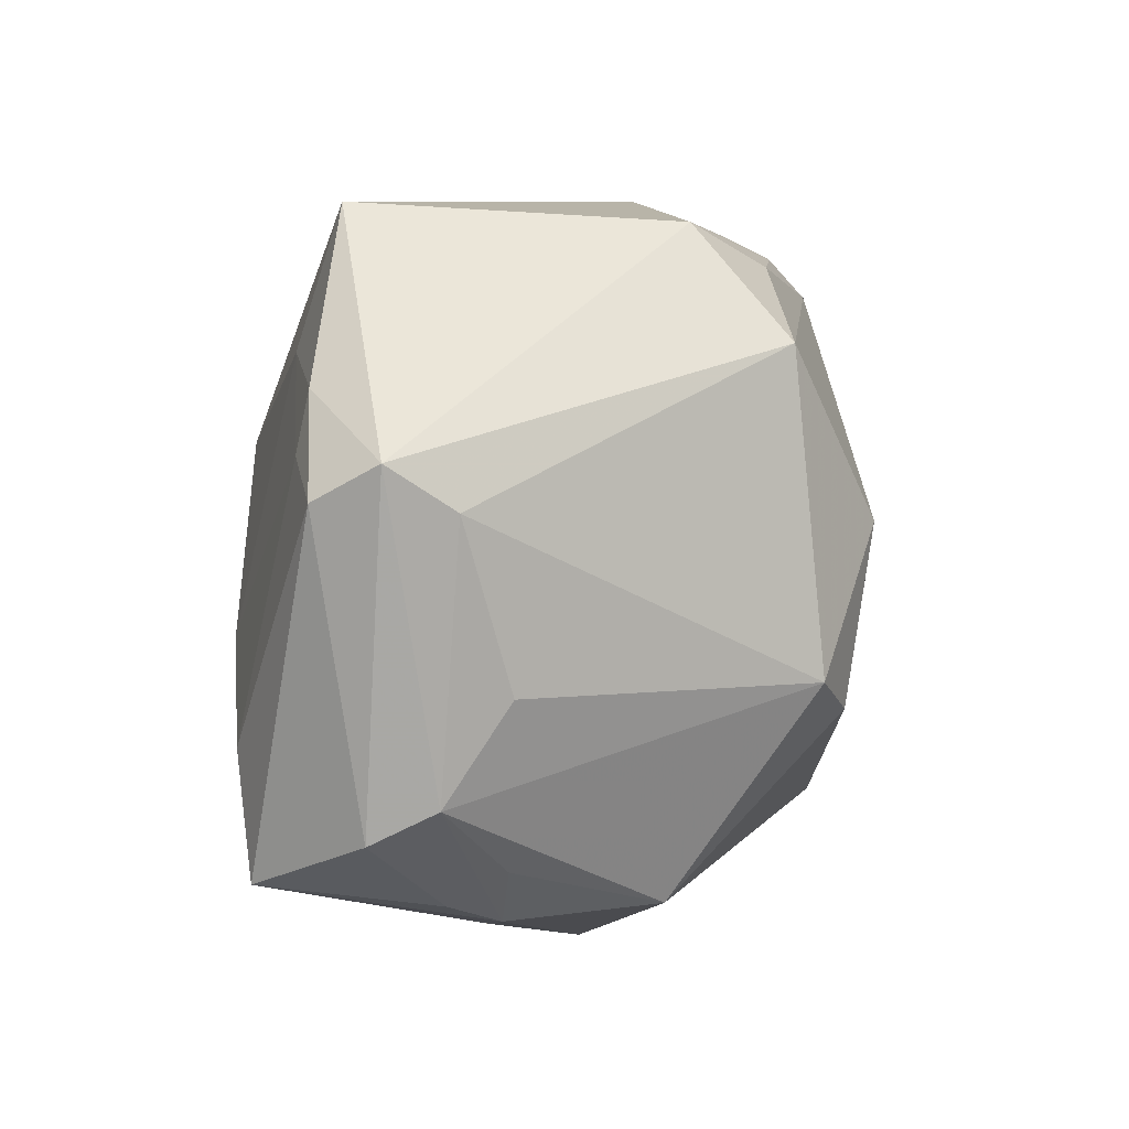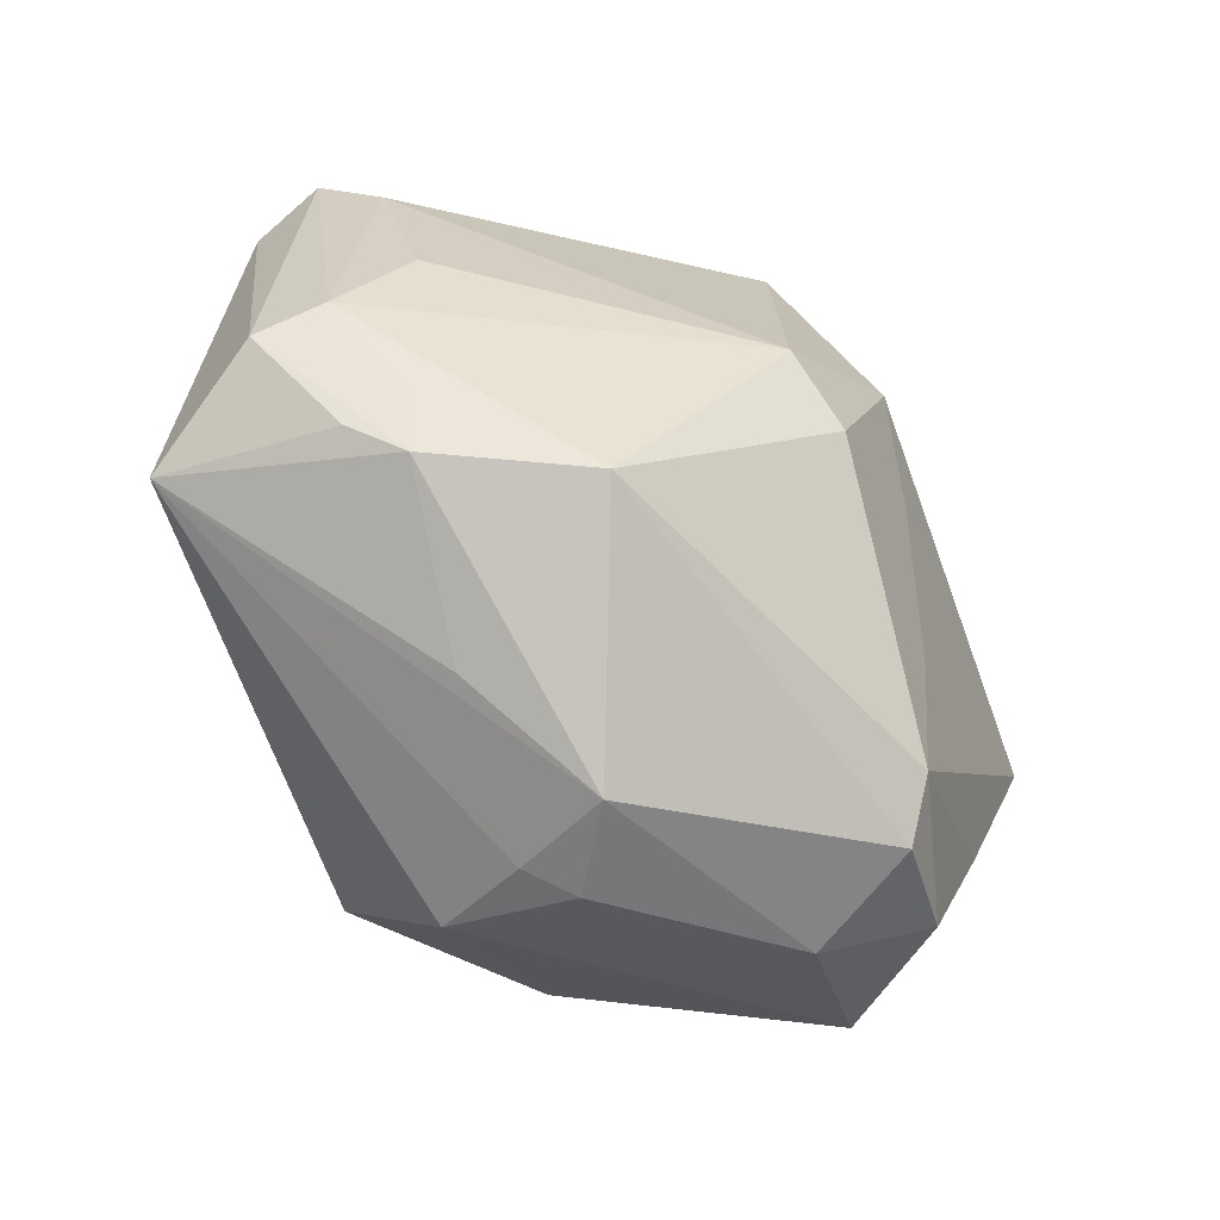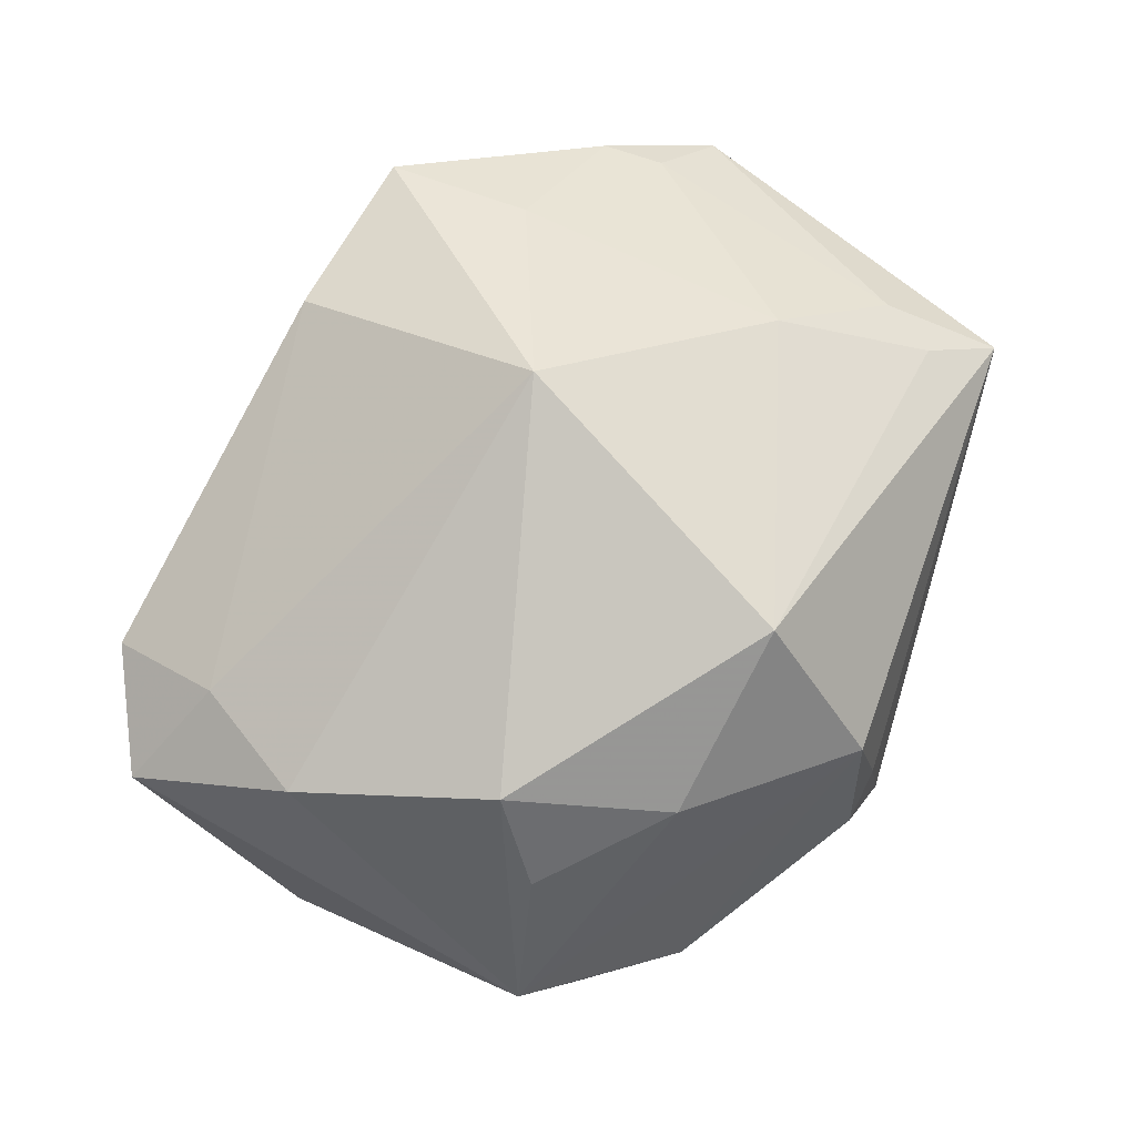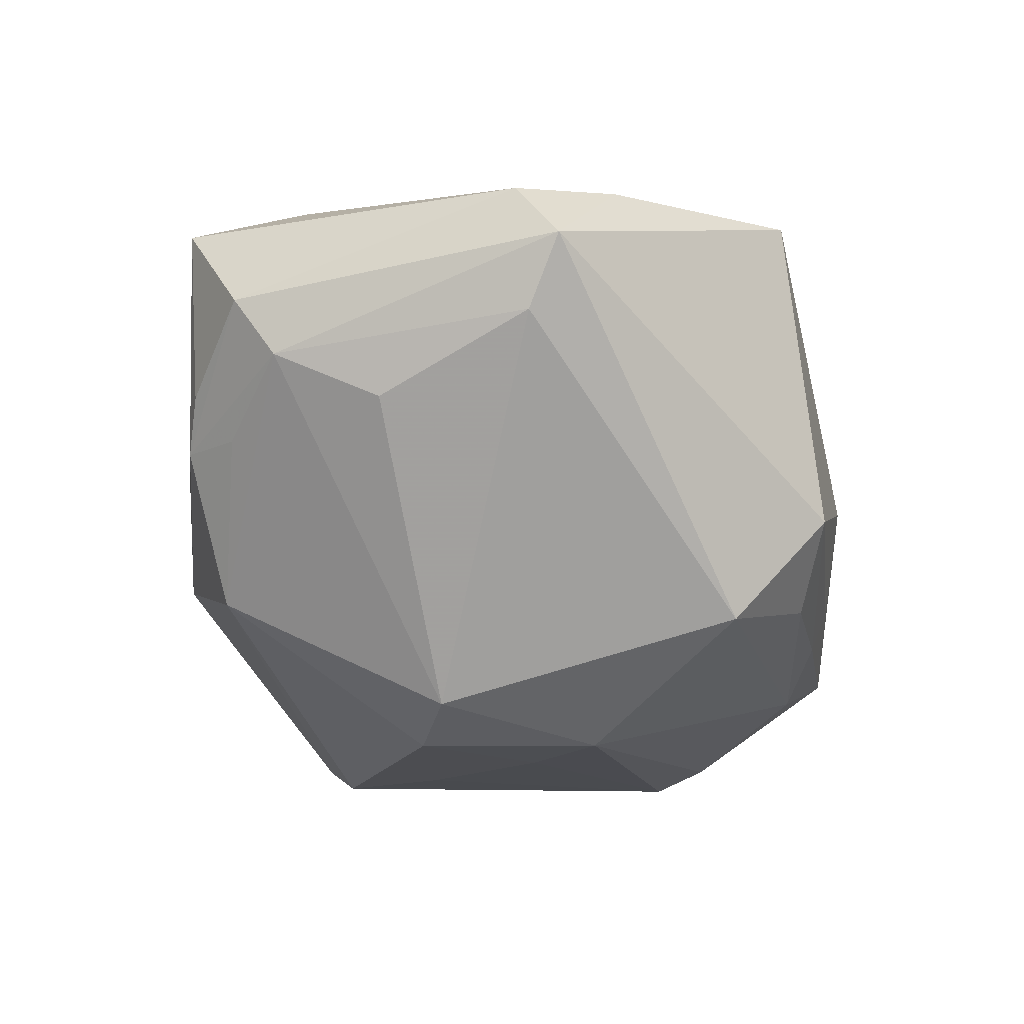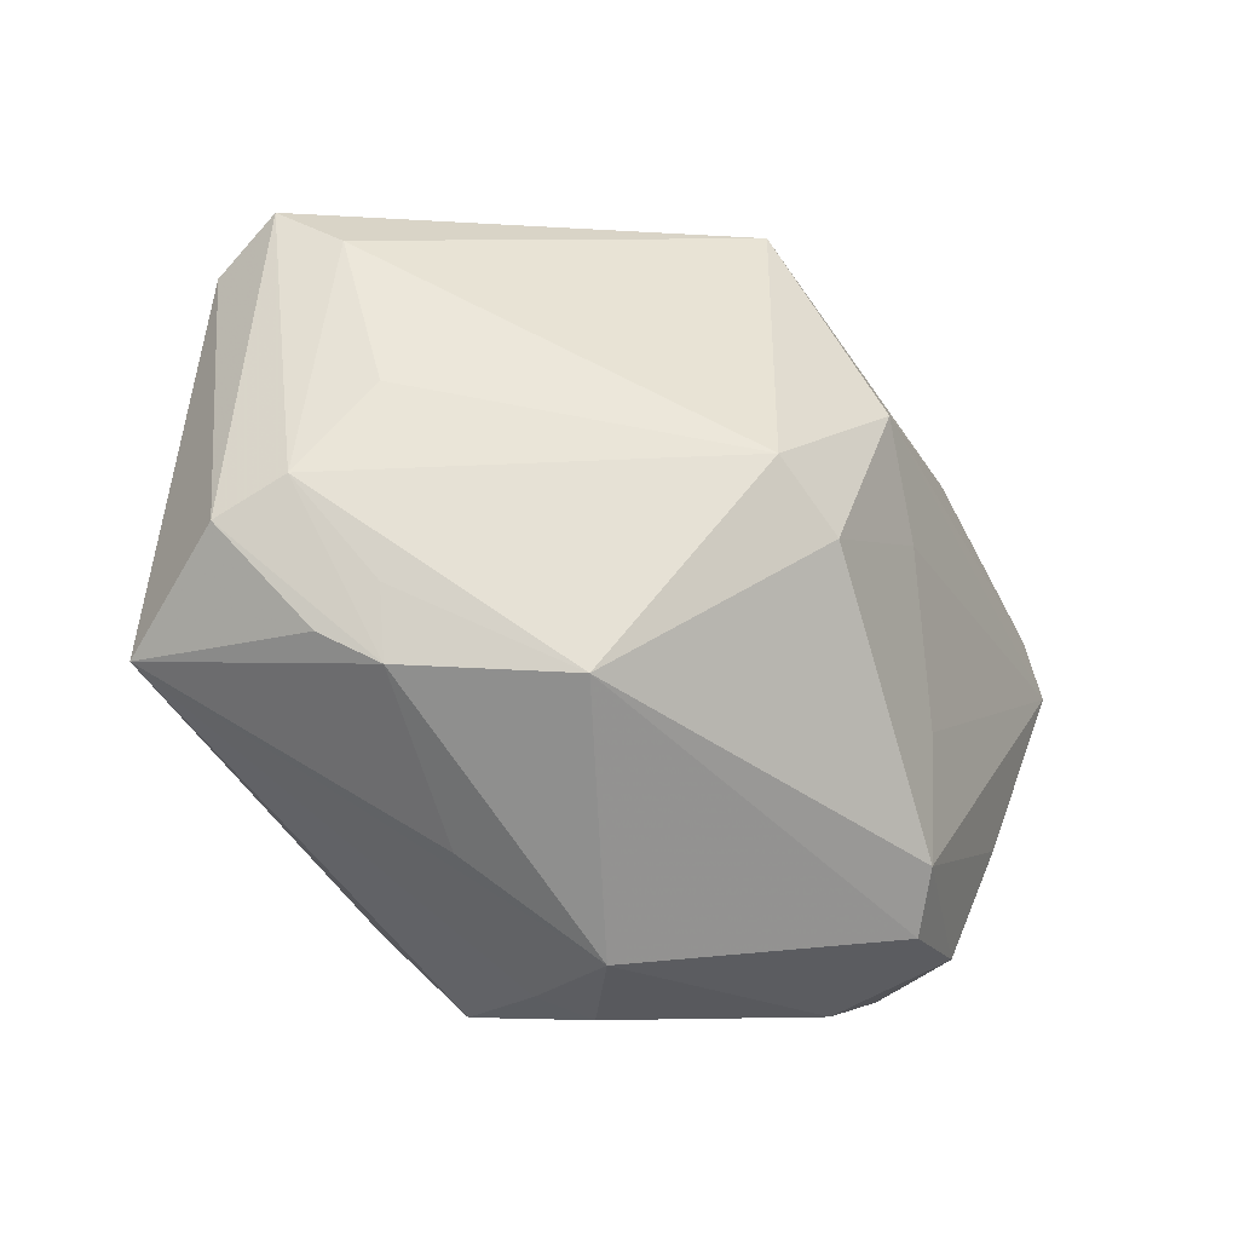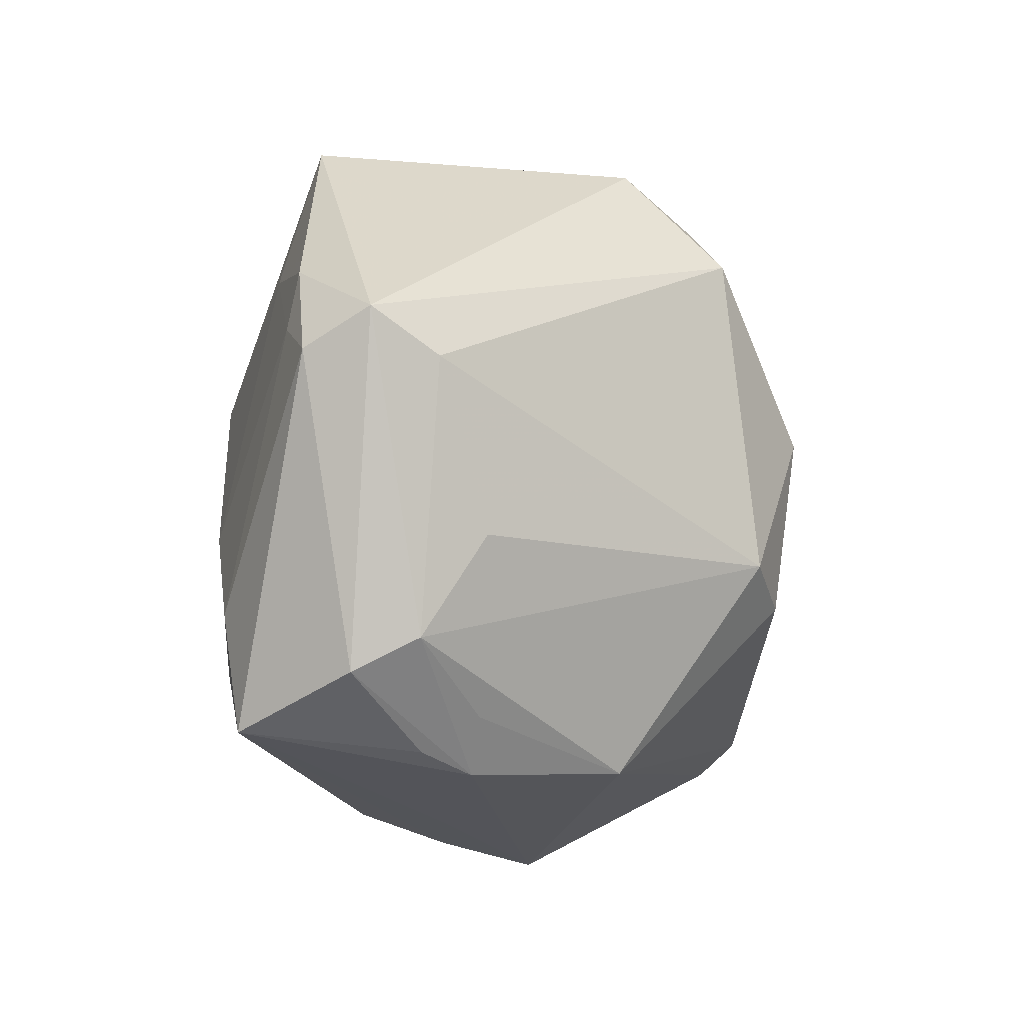
<metadata>
{"format":"obj","ext":"obj","renderer":"f3d","projection":"perspective","resolution":1024,"background":"white","views":[{"elev":18.9,"azim":116.0,"up":"+Y"},{"elev":-58.0,"azim":135.0,"up":"+Y"},{"elev":79.0,"azim":-48.2,"up":"+Z"},{"elev":-39.2,"azim":112.5,"up":"+Z"},{"elev":-34.0,"azim":139.9,"up":"+Y"},{"elev":4.5,"azim":113.0,"up":"+Y"}]}
</metadata>
<code>
v 0.001682 0.03531 -0.01419
v 0.02856 -0.001894 0.01957
v -0.03547 0.02523 0.01105
v 0.004114 -0.0367 0.005902
v 0.01679 0.03746 0.0138
v 0.004073 -0.02167 0.02873
v 0.03777 -0.01395 0.01325
v 0.03663 0.01945 0.007252
v -0.03429 -0.01668 -0.01221
v 0.03394 -0.01704 -0.01162
v -0.0212 0.02721 -0.01305
v 0.04151 -0.008648 -0.009053
v 0.003323 -0.03456 0.01606
v -0.03328 0.01458 0.01681
v -0.0442 0.01579 0.009871
v 0.04193 0.02174 -0.004309
v -0.00442 0.007088 -0.03095
v -0.007254 0.02969 -0.01821
v -0.0174 -0.02769 -0.02026
v -0.0007106 -0.03818 0.003667
v 0.007226 0.009987 0.03031
v 0.03635 0.0005554 -0.01353
v -0.02267 0.02877 -0.007569
v 0.009606 -0.004224 -0.03161
v 0.04319 0.01778 0.002078
v -0.01993 -0.03179 -0.01571
v 0.04478 -0.01173 -0.003497
v 0.03201 -0.02307 -0.009925
v -0.01304 -0.0257 0.02036
v 0.0001757 0.03344 0.01803
v 0.004825 -0.03807 -0.004482
v 0.00431 0.02577 -0.02576
v -0.01364 0.03347 -0.001254
v 0.03649 -0.0203 -0.006702
v -0.01585 -0.01636 -0.02278
v 0.03867 -0.007984 0.0132
v 0.03823 0.01711 -0.009549
v 0.02154 0.02417 0.01629
v -0.02319 -0.01319 0.02428
v -0.02661 -0.01988 0.01614
v -0.03959 0.007758 -0.01357
v 0.002813 -0.009333 -0.03125
v -0.01017 -0.002018 -0.02737
v -0.0208 -0.03437 -0.003895
v -0.04141 0.001751 -0.01382
v -0.03495 -0.02542 0.004165
v -0.02966 0.02162 -0.01361
v 0.02005 -0.02422 -0.02056
v -0.03843 0.02336 -0.006154
v -0.03536 0.002352 0.01899
v -0.02986 -0.02832 -0.01024
v 0.03424 0.02496 0.007138
v -0.04239 -0.001821 -0.008057
v 0.01844 -0.03134 -0.001516
v 0.0437 -0.01834 0.008965
f 21 39 6
f 6 2 21
f 36 55 25
f 24 32 37
f 37 22 24
f 31 48 28
f 24 48 42
f 42 48 19
f 24 22 12
f 12 48 24
f 22 37 12
f 7 6 55
f 2 6 7
f 55 36 7
f 7 36 2
f 9 51 53
f 19 51 9
f 26 51 19
f 26 48 31
f 19 48 26
f 29 6 39
f 33 5 1
f 45 9 53
f 19 9 45
f 21 2 38
f 38 5 21
f 38 52 5
f 25 52 8
f 8 36 25
f 2 36 8
f 8 38 2
f 52 38 8
f 16 37 32
f 32 1 16
f 16 1 5
f 5 52 16
f 16 52 25
f 16 12 37
f 54 55 31
f 31 28 54
f 54 28 55
f 10 28 48
f 48 12 10
f 10 12 28
f 28 12 27
f 25 55 27
f 27 16 25
f 12 16 27
f 50 39 21
f 21 14 50
f 21 5 30
f 30 14 21
f 30 5 33
f 44 26 31
f 51 26 44
f 6 29 13
f 55 6 13
f 32 47 18
f 18 1 32
f 35 42 19
f 35 43 42
f 19 45 35
f 45 43 35
f 42 43 17
f 17 32 24
f 24 42 17
f 17 47 32
f 17 43 45
f 55 28 34
f 34 27 55
f 28 27 34
f 15 45 53
f 15 49 45
f 15 50 14
f 33 1 23
f 23 49 33
f 41 49 47
f 45 49 41
f 47 17 41
f 41 17 45
f 46 13 29
f 44 13 46
f 39 50 46
f 51 44 46
f 50 15 46
f 46 15 53
f 53 51 46
f 20 44 31
f 20 13 44
f 1 18 11
f 11 23 1
f 49 23 11
f 47 49 11
f 11 18 47
f 14 30 3
f 3 15 14
f 3 30 33
f 33 49 3
f 49 15 3
f 40 29 39
f 39 46 40
f 40 46 29
f 4 20 31
f 13 20 4
f 31 55 4
f 55 13 4

</code>
